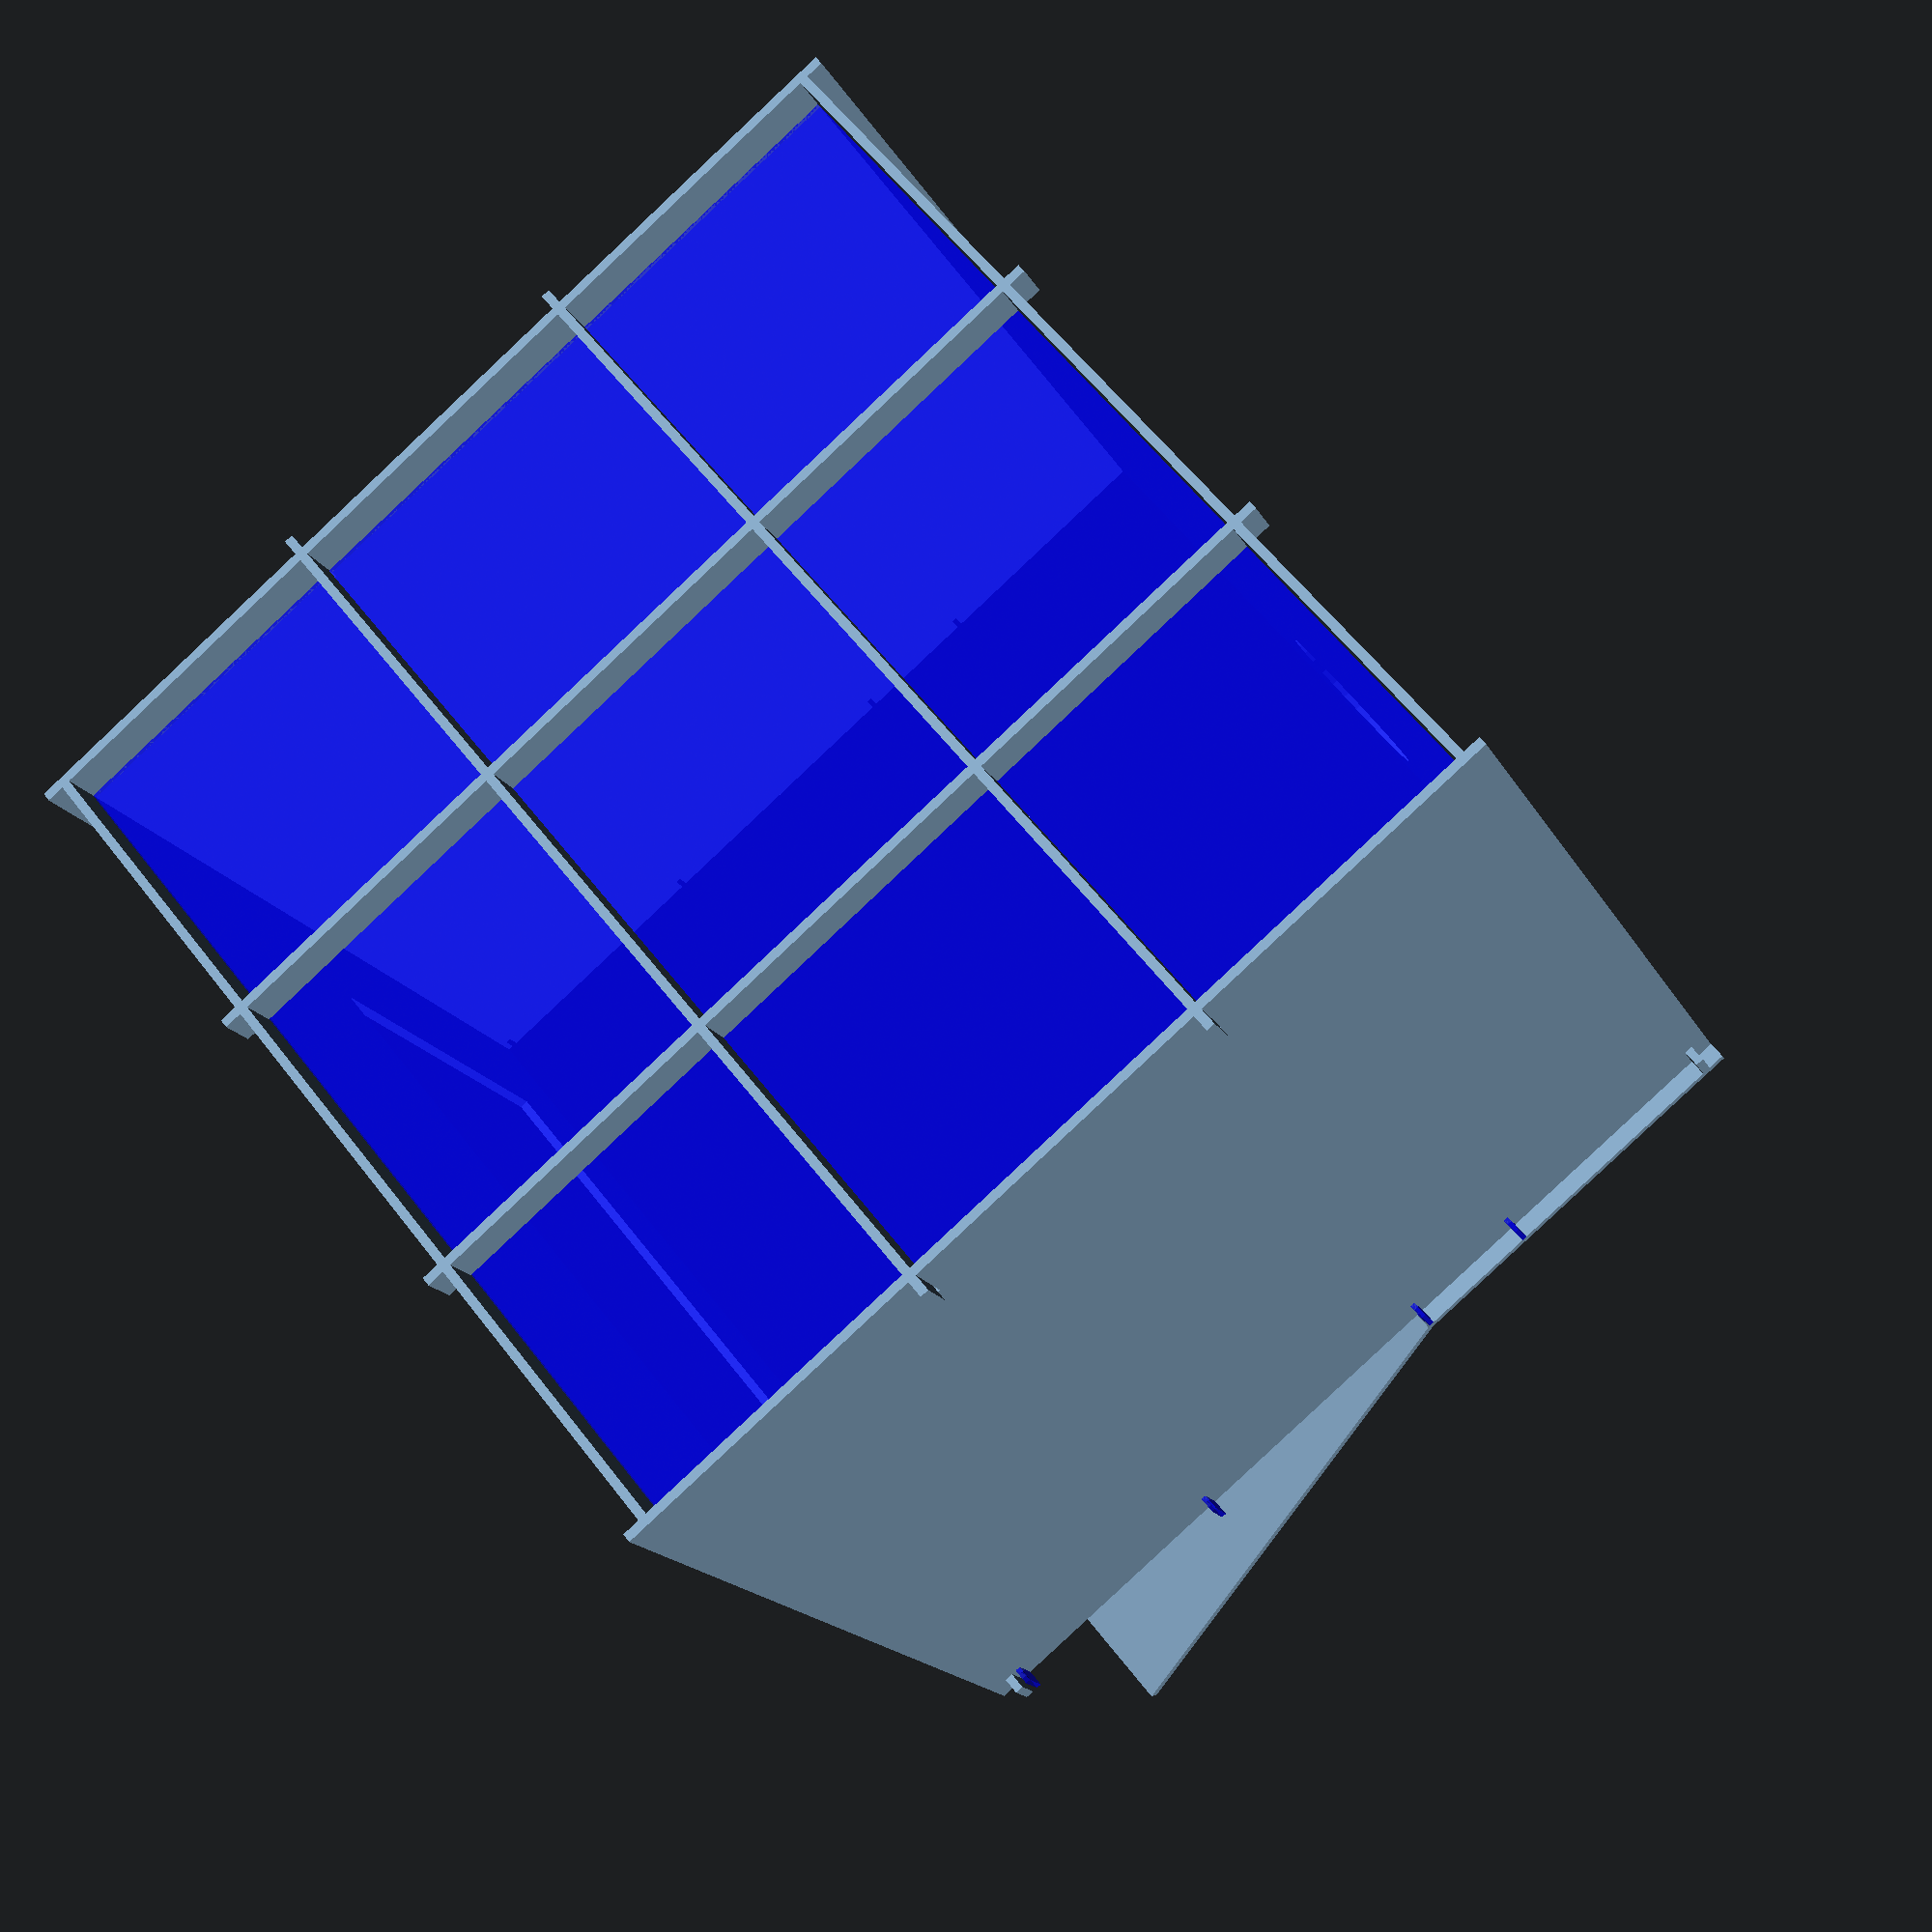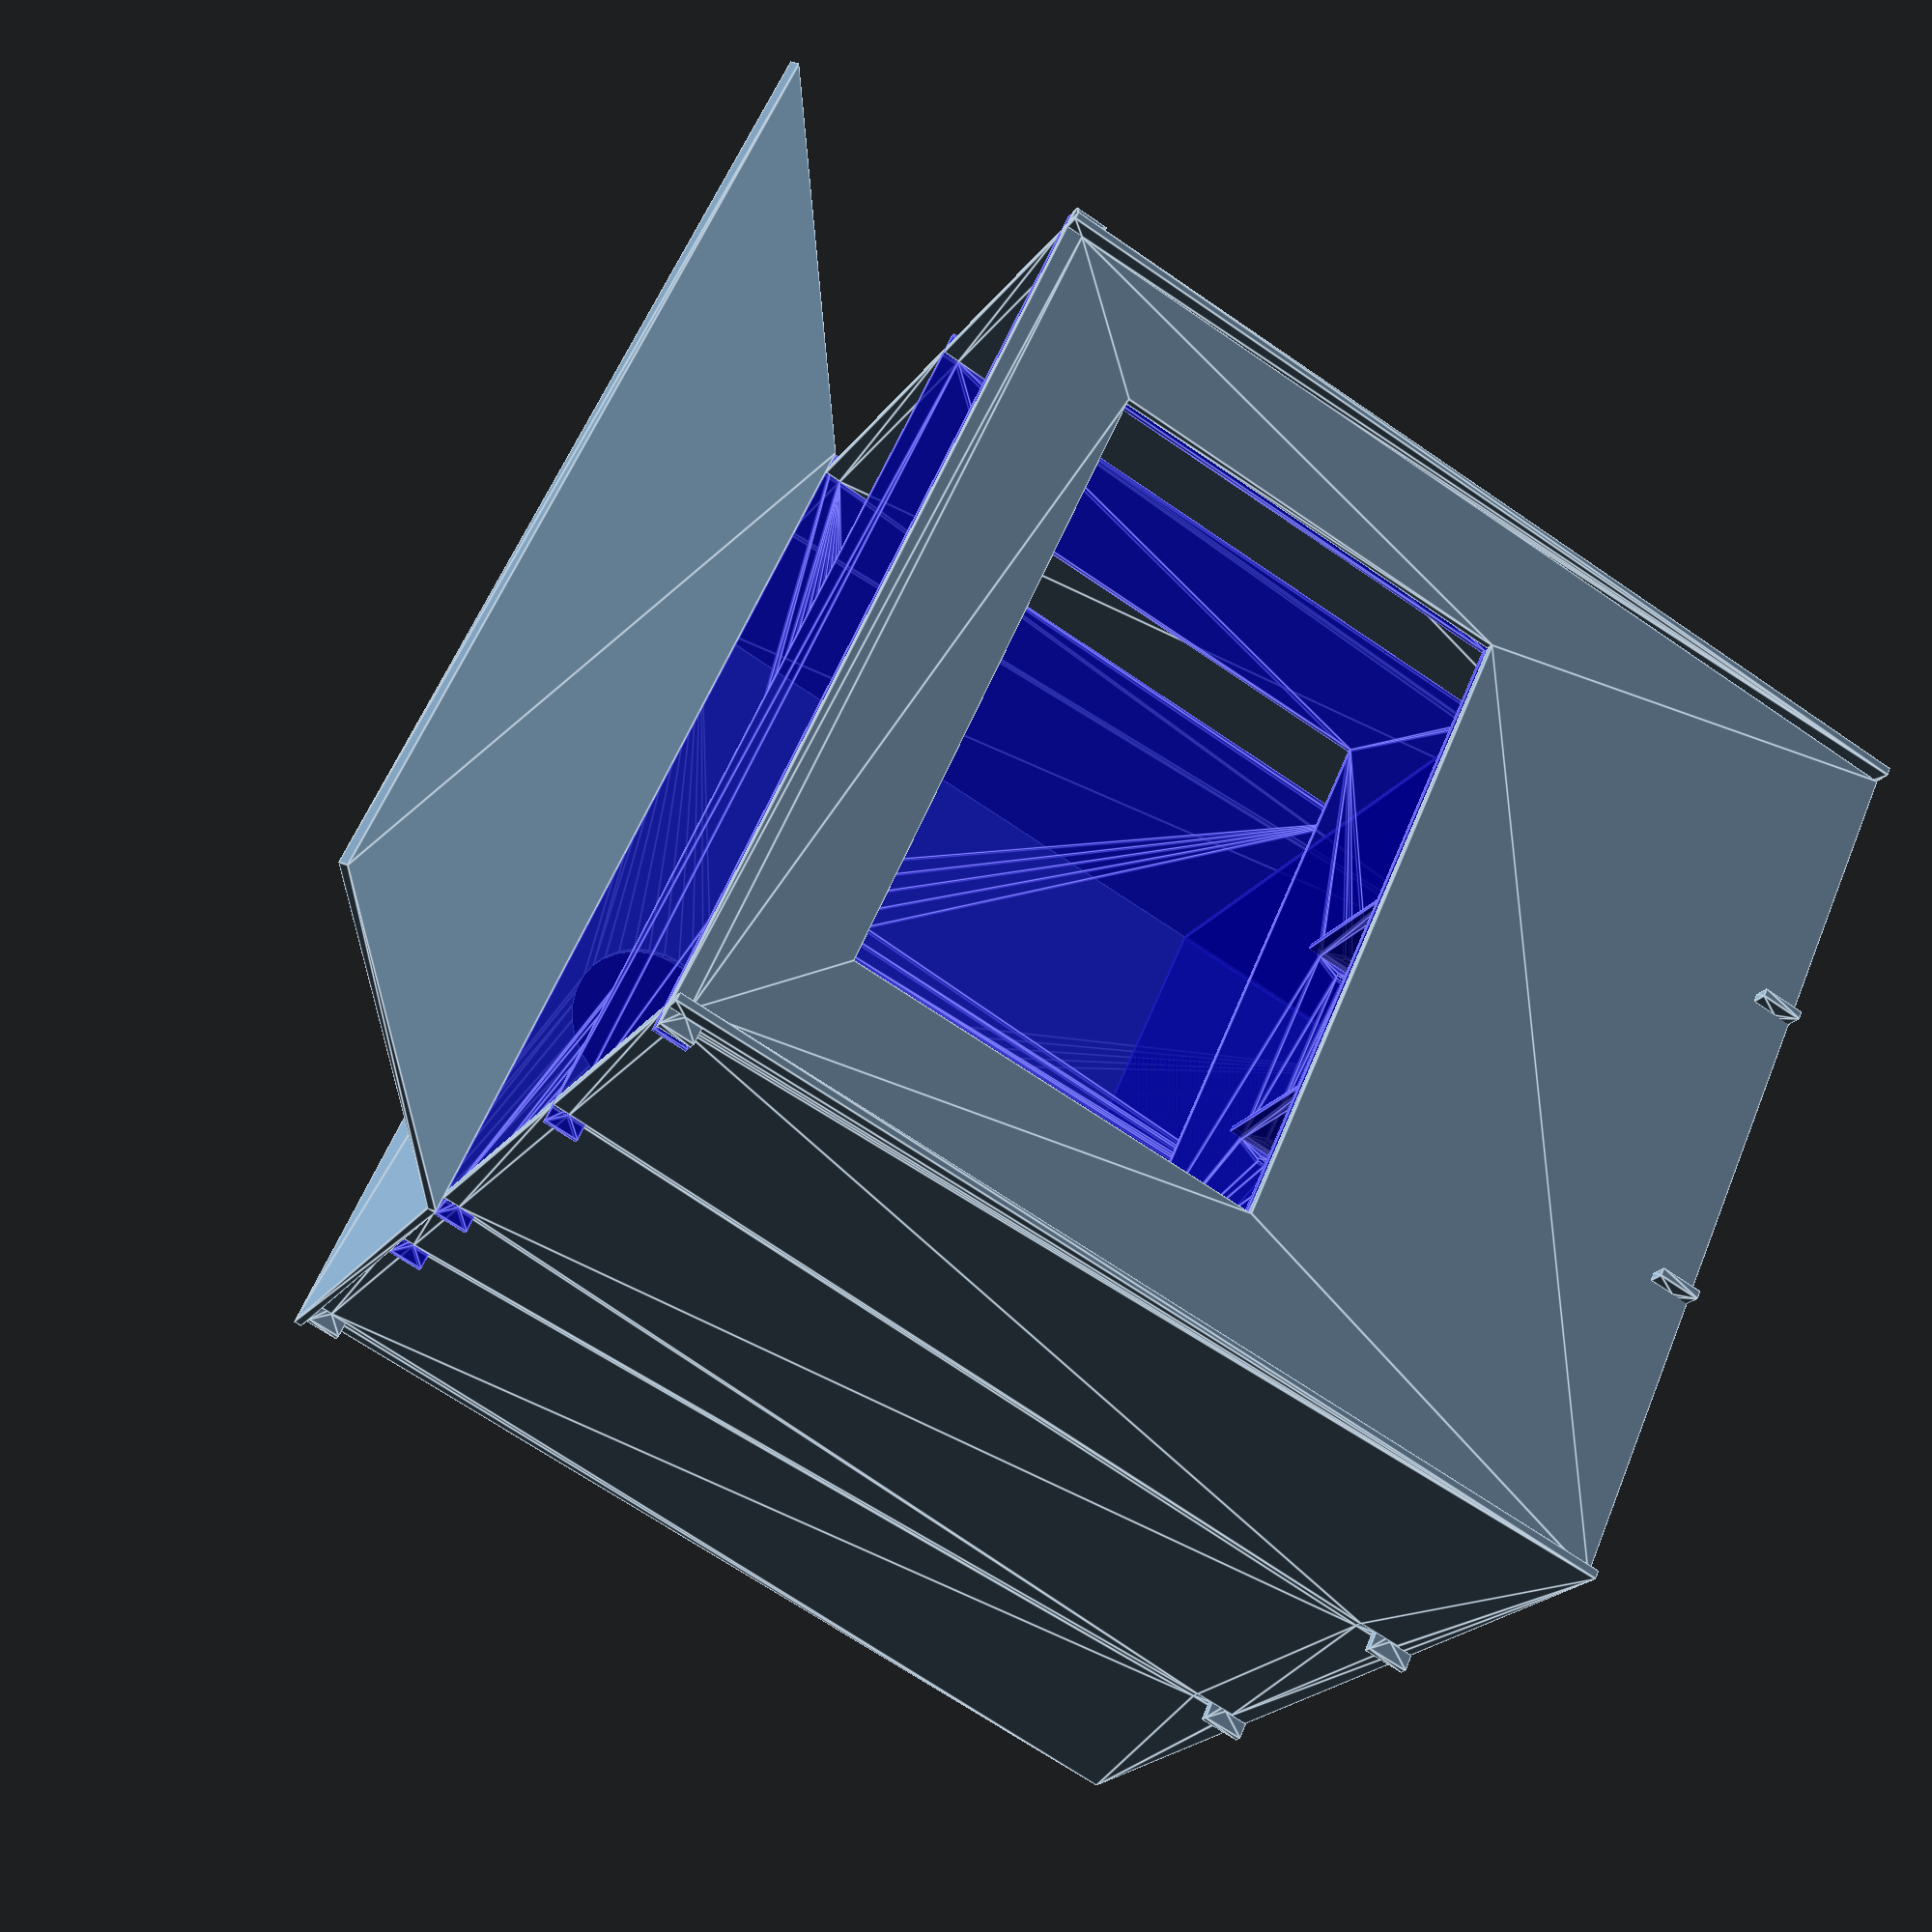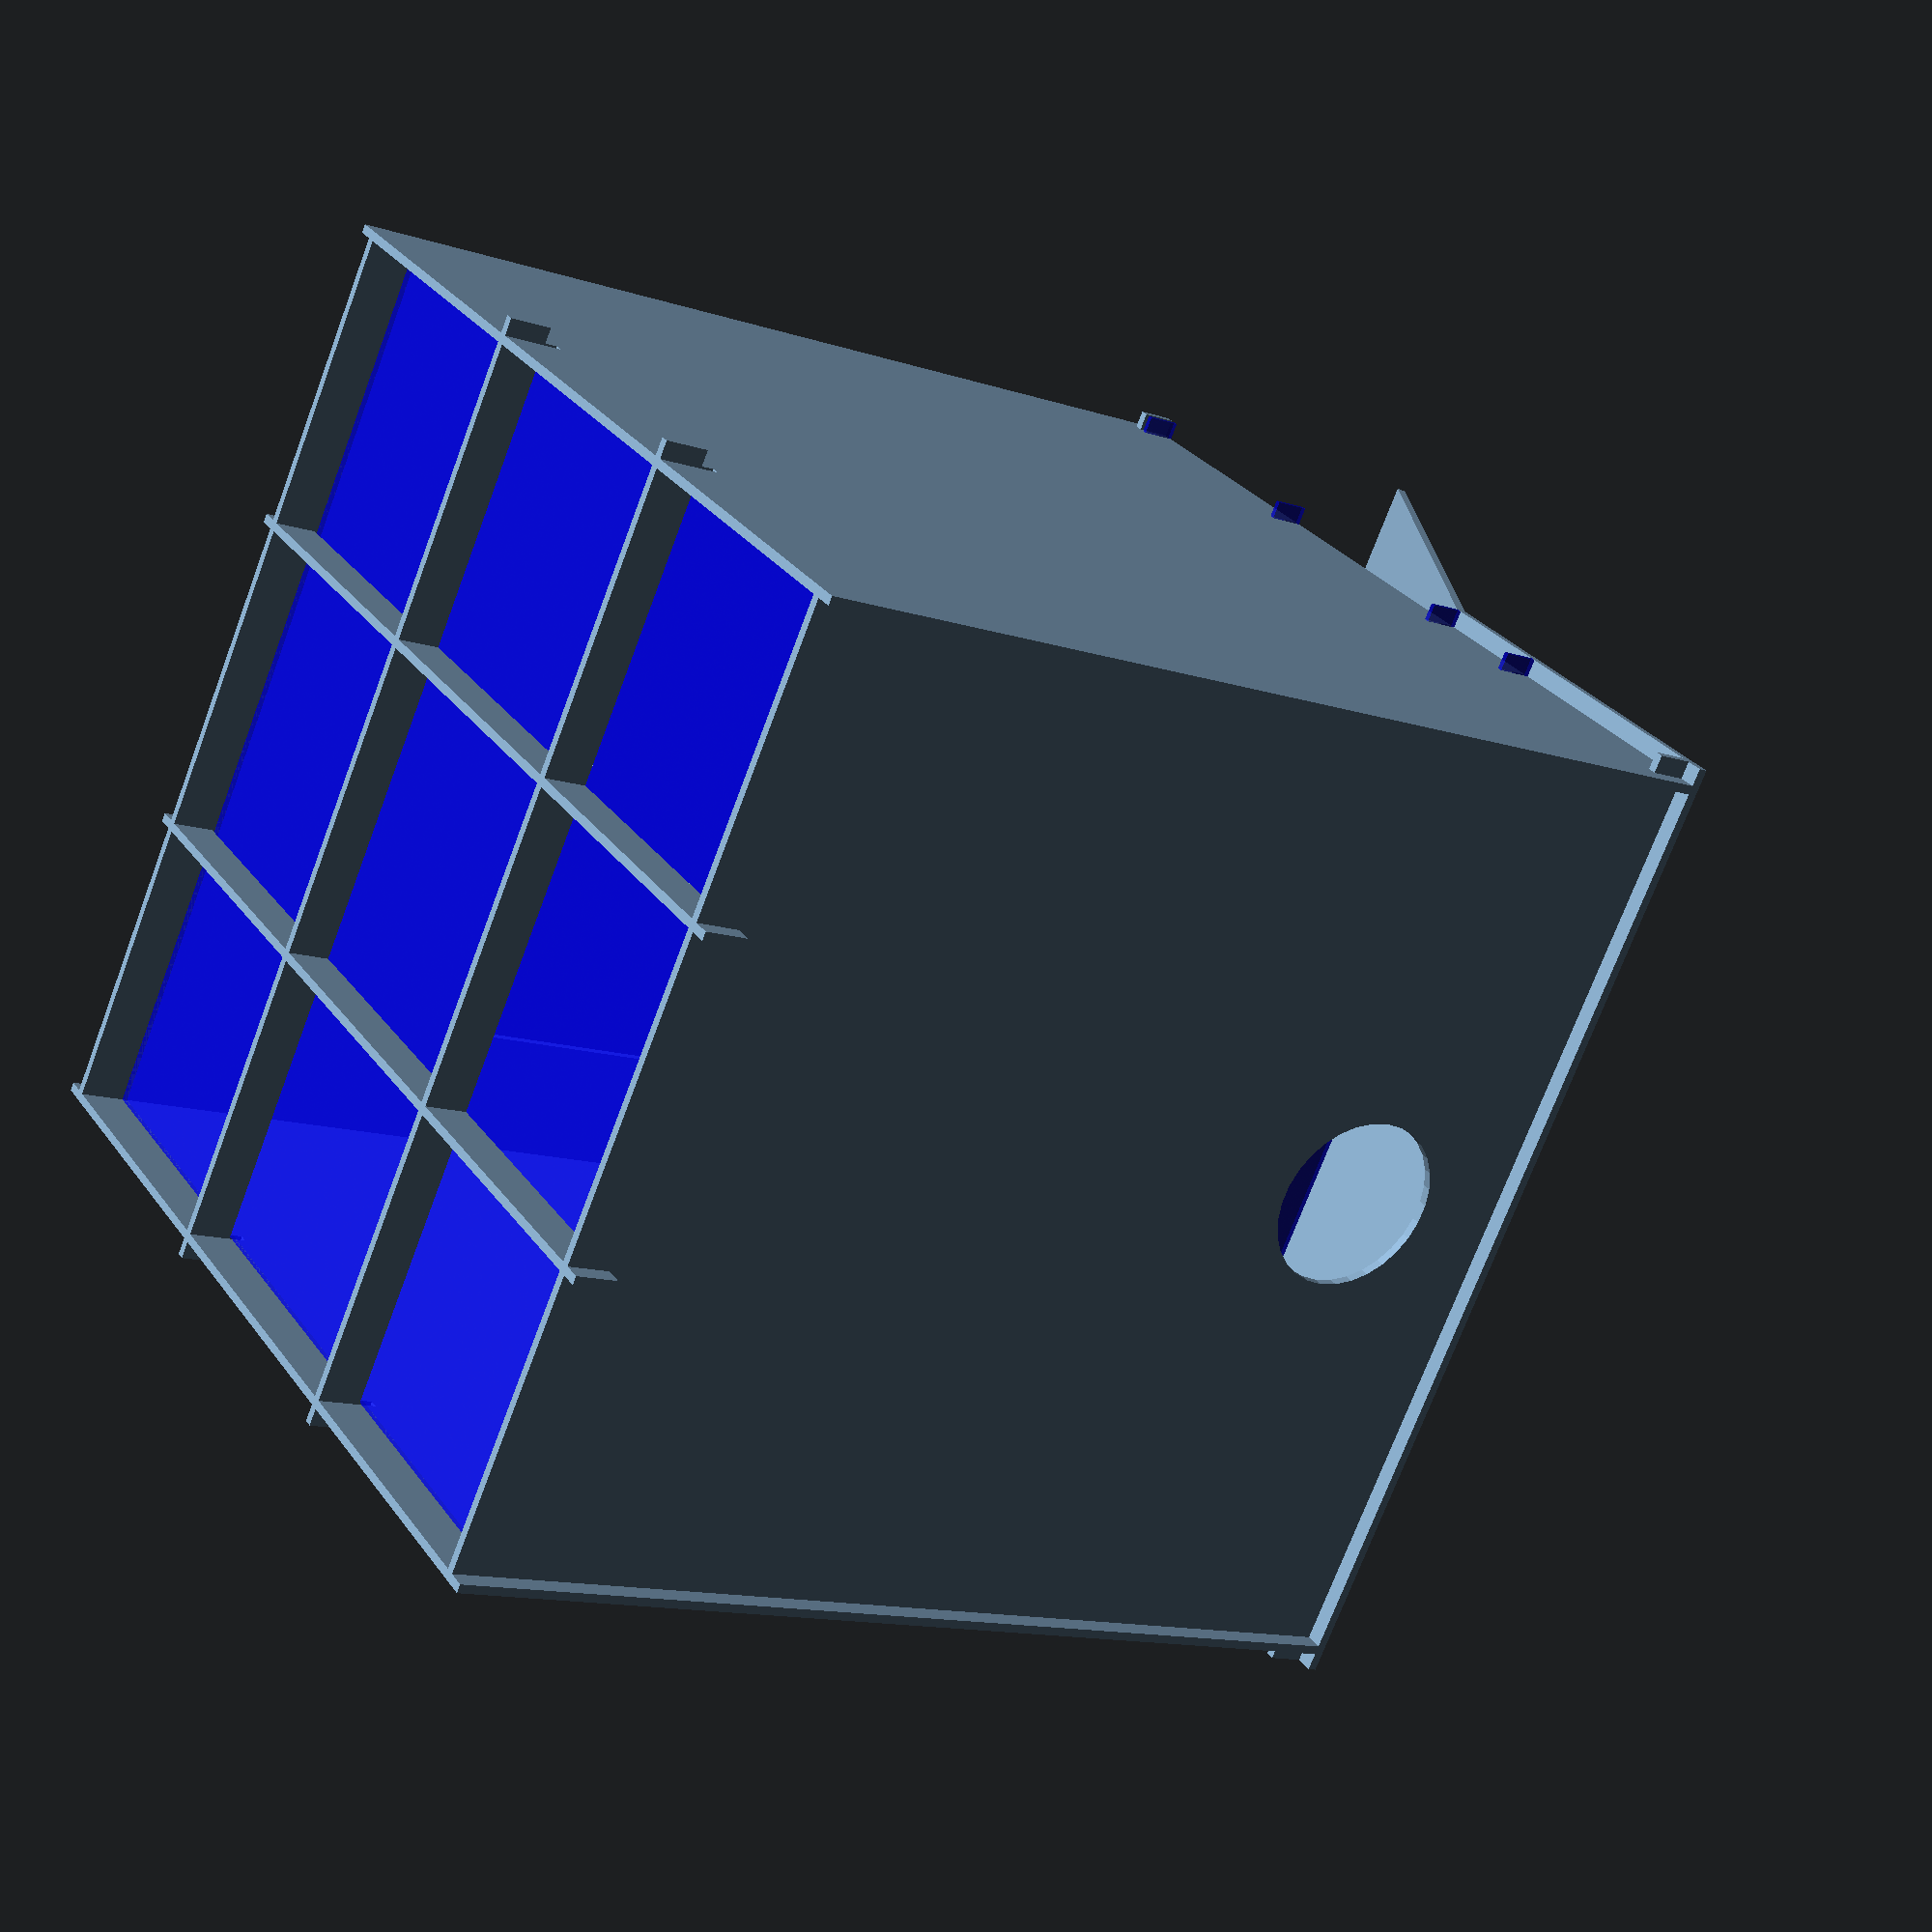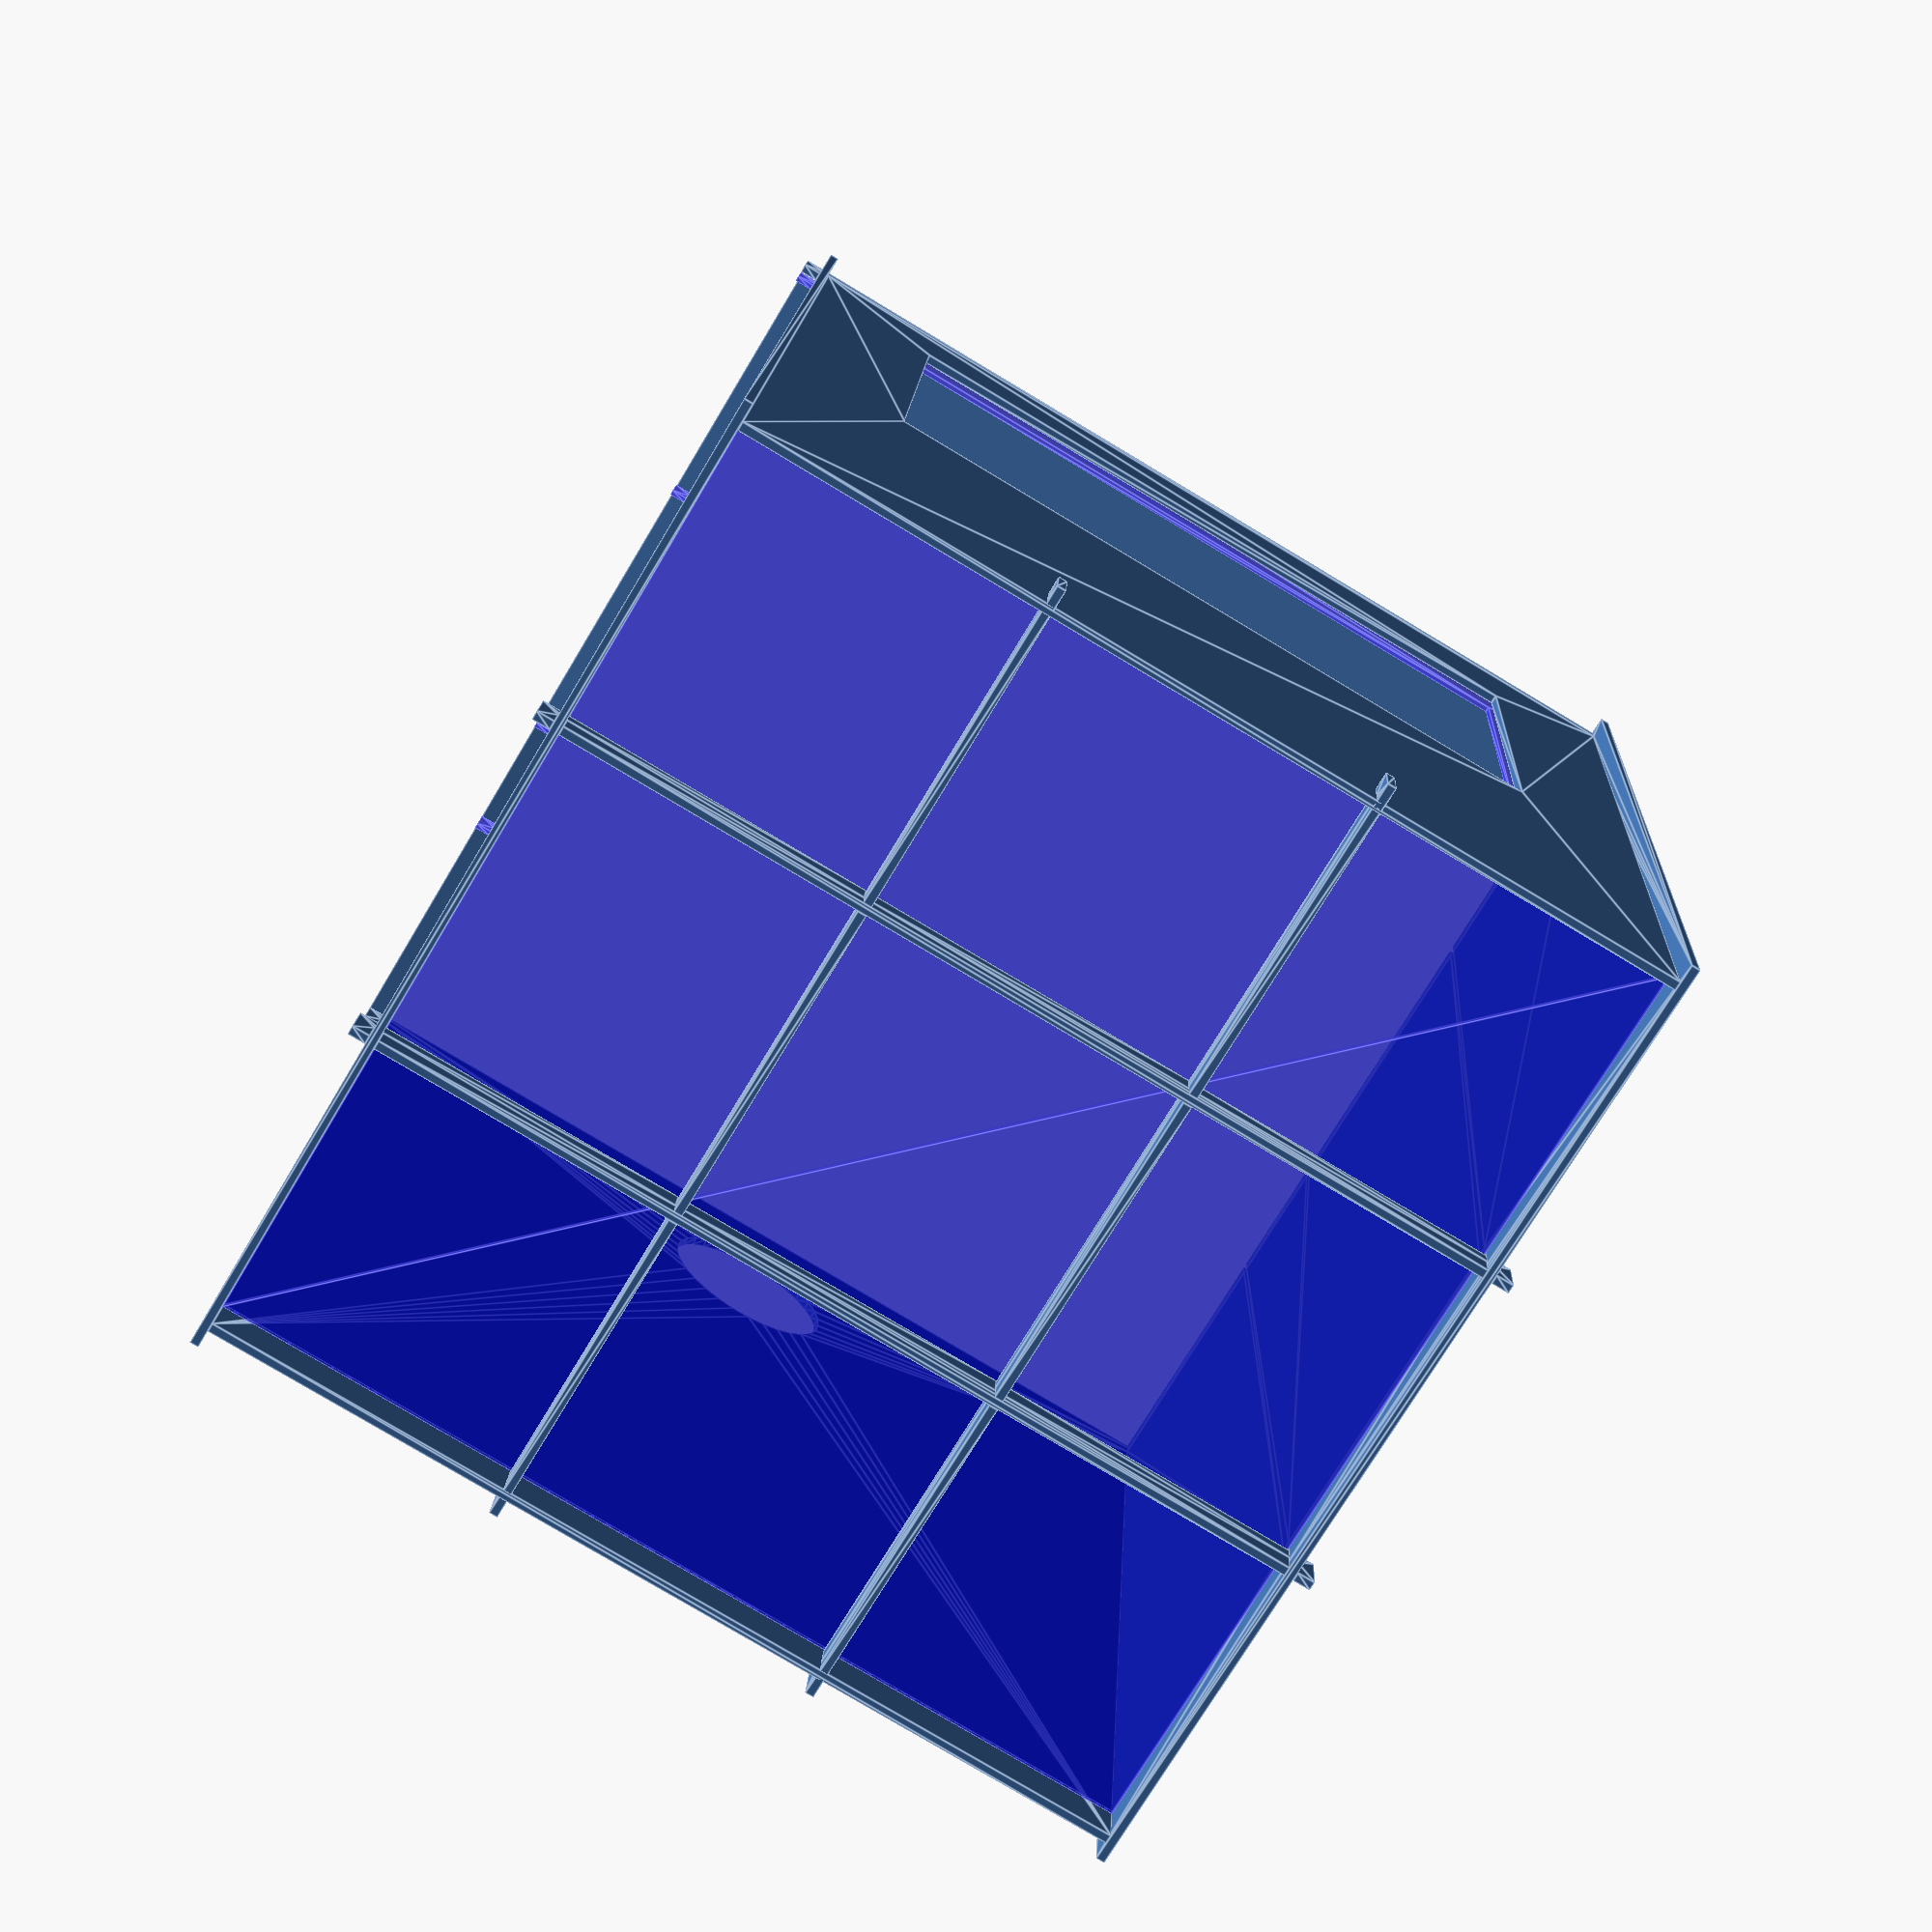
<openscad>
/*******************************************************************************
 * Units!  Internally we define 1 OpenSCAD Unit = 1 mm.
 * These convenience functions let us work in inches, etc.
 */

function mm(n) = n;
function inch(n) = mm(25.4 * n);


/*******************************************************************************
 * Common Parameters
 */

/*
 * Materials characteristics.
 */
wood_thickness = mm(5.2);
plastic_thickness = inch(0.125);

// How much material on outside of hooks, for strength?
hook_margin = wood_thickness * 2;

/*
 * Material size restrictions.
 */
exterior_height = inch(23);
exterior_width = inch(23);
exterior_depth = inch(23);

/*
 * Height of cross-bracing beneath reservoir floor.  Taller braces are stronger.
 * However, brace height is deducted from maximum system height!
 */
brace_height = inch(1);

/*
 * Depth of water (at maximum).
 */
reservoir_depth = inch(6);

/*
 * Characteristics of pad.
 */
pad_thickness = inch(6);
pad_height = inch(12);
pad_margin = inch(1);

/*
 * Spacing for soak pipe
 */
soak_pipe_clearance = inch(2);

/*
 * Spacing between fan panels.
 */
fan_spacing = inch(3);

/*
 * Diameter of rear duct.
 */
duct_diameter = inch(4);

/*
 * Interior size (computed).
 */
interior_width = exterior_width - 2 * (hook_margin + wood_thickness);
interior_depth = exterior_depth - 2 * (hook_margin + wood_thickness);
interior_height = exterior_height - brace_height;

pad_width = interior_width;

/*******************************************************************************
 * Braces
 *
 * A basic brace looks like this:
 *
 * ,---------------------- length --------------------------.
 * +-------------------+ +----------------------------------+ \
 * | +-+               | | <-- a cutout                 +-+ |  | height
 * | | |               +-+                              | | |  |
 * +-+ +------------------------------------------------+ +-+ /
 *
 * In addition to the two end-notches (always present), there are some number
 * of cutouts for other panels (one shown above).  They point the opposite way
 * from the end-notches.  The position of each cutout is given from the brace
 * center.
 */

module brace(length, cutout_centers) {
  center = length / 2;

  translate([-length/2, 0]) difference() {
    square([length, brace_height]);

    for (x = [hook_margin, length - hook_margin - wood_thickness]) {
      translate([x, 0]) square([wood_thickness, brace_height - hook_margin]);
    }

    for (x = cutout_centers) {
      translate([center + x - wood_thickness / 2, hook_margin]) {
        square([wood_thickness, brace_height - hook_margin]);
      }
    }
  }
}

lateral_brace_positions = [ -exterior_depth / 6, exterior_depth / 6];
longitudinal_brace_positions = [ -exterior_depth / 6, exterior_depth / 6];

module longitudinal_brace() {
  translate([0, brace_height]) scale([1, -1])
    brace(exterior_depth, lateral_brace_positions);
}

module mock_longitudinal_brace() {
  linear_extrude(height = wood_thickness, convexity = 10, center = true)
    longitudinal_brace();
}

module lateral_brace() {
  brace(exterior_width, longitudinal_brace_positions);
}

module mock_lateral_brace() {
  linear_extrude(height = wood_thickness, convexity = 10, center = true)
    lateral_brace();
}


/*******************************************************************************
 * Longitudinal (side) panels
 *
 * The panels look roughly like this (not to scale):
 *
 * +-+ +--+ +------+ +----------+
 * | | |  | |      | |          | <-- hang panel cutouts
 * | +-+  +-+      +-+          |
 * |                            |
 * |                            |
 * | +-+                    +-+ |
 * | | | <- brace cutout -> | | |
 * | +-+                    +-+ |
 * +--------------*-------------+
 */

pad_hanger_offsets = [
  -interior_depth/2 + plastic_thickness + plastic_thickness/2,
  -interior_depth/2 + plastic_thickness + plastic_thickness + pad_thickness
];

fan_panel_offsets = [
  interior_depth / 6 - fan_spacing/2,
  interior_depth / 6 + fan_spacing/2,
];

module longitudinal_panel() {
  difference() {
    translate([-exterior_depth / 2, 0])
        square([exterior_depth, exterior_height]);
    
    for (x = lateral_brace_positions) {
      translate([x - wood_thickness/2, hook_margin])
          square([wood_thickness, brace_height]);
    }

    for (x = [-1, 1]) {
      translate([x * (exterior_depth/2 - hook_margin - wood_thickness/2),
                 exterior_height - hook_margin])
        translate([-wood_thickness/2, 0])
          square([wood_thickness, hook_margin]);
    }
    for (x = pad_hanger_offsets) {
      translate([x, exterior_height - hook_margin])
        translate([-plastic_thickness/2, 0])
          square([plastic_thickness, hook_margin]);
    }
    for (x = fan_panel_offsets) {
      translate([x, exterior_height - hook_margin])
        translate([-plastic_thickness/2, 0])
          square([plastic_thickness, hook_margin]);
    }
  }
}

module mock_longitudinal_panel() {
  linear_extrude(height = wood_thickness, convexity = 10, center = true)
      longitudinal_panel();
}


/*******************************************************************************
 * Lateral (front/rear) panels
 *
 * These are hang panels.  The end panels are different; they look like:
 *
 * +-------------------------+
 * | +-+                 +-+ |
 * | | |                 | | |
 * +-+ |                 | +-+
 *     |                 |    
 *     | +-+         +-+ |    
 *     | | |         | | |    
 *     +-+ +---------+ +-+    
 *
 * The interior hang panels look like:
 *
 * +-------------------------+
 * | +-+                 +-+ |
 * | | |                 | | |
 * +-+ |                 | +-+
 *     |                 |    
 *     +-+             +-+    
 *       |      O      | <-- to clear reservoir
 *       +-------------+      
 *              ^-- for water leveling between compartments.
 */

module lateral_panel() {
  width = exterior_width - 2 * (hook_margin + wood_thickness);

  translate([-width/2, 0]) square([width, exterior_height]);

  for (s = [-1, 1]) scale([s, 1]) {
    translate([width/2, exterior_height - hook_margin])
      square([wood_thickness, hook_margin]);
    translate([width/2 + wood_thickness, exterior_height - hook_margin * 2])
      square([hook_margin, hook_margin * 2]);

  }
}

module interior_lateral_panel() {
  width = exterior_width - 2 * (hook_margin + wood_thickness);

  difference() {
    lateral_panel();
    
    translate([-width/2, 0]) {
      square([width, brace_height + plastic_thickness]);
      translate([0, brace_height + plastic_thickness]) {
        square([plastic_thickness, reservoir_depth]);
        translate([width - plastic_thickness, 0])
          square([plastic_thickness, reservoir_depth]);
      }
    }

    translate([0, brace_height + 3*plastic_thickness + inch(0.5)])
      circle(r = inch(0.5));
  }
}

pad_opening_width = pad_width - 2 * pad_margin - 2 * soak_pipe_clearance;
pad_opening_height = pad_height - 2 * pad_margin;

pad_opening_top = interior_height - soak_pipe_clearance;

module pad_opening_template() {
  translate([-pad_opening_width / 2, pad_opening_top - pad_opening_height])
      square([pad_opening_width, pad_opening_height]);
}

pad_spacer_width = inch(2);
zip_slot_height = mm(3);
zip_slot_width = mm(5);

module pad_spacer_template() {
  // Tab slot
  square([pad_spacer_width * 2 / 3, plastic_thickness], center = true);
  // Zip-tie holes
  for (y = [-1, 1]) {
    translate([0, y * (plastic_thickness * 3 / 2 + zip_slot_height / 2)])
      square([zip_slot_width, zip_slot_height], center = true);
  }
}

module pad_spacer() {
  square([pad_thickness, pad_spacer_width], center = true);
  for (x = [-1, 1]) {
    translate([x * (pad_thickness/2 + plastic_thickness/2), 0])
      square([plastic_thickness, pad_spacer_width * 2 / 3], center = true);
  }
}

pad_spacer_elevation = pad_opening_top + pad_margin - pad_height
                     - (pad_spacer_width / 2);

module pad_hanger() {
  difference() {
    interior_lateral_panel();
    pad_opening_template();
    
    for (x = [-1, 1]) {
      translate([x * pad_opening_width/6,
                 pad_spacer_elevation])
        rotate(90) pad_spacer_template();
    }
  }
}

module front_panel() {
  difference() {
    lateral_panel();
    pad_opening_template();
  }
}

module rear_panel() {
  difference() {
    lateral_panel();

    translate([0, exterior_height - inch(2) - duct_diameter/2])
        circle(r = duct_diameter / 2);
  }
}

module mock_pad_hanger() {
  color([0, 0, 1, 0.5])
  linear_extrude(height = plastic_thickness, convexity = 10, center = true)
    pad_hanger(); 
}

module mock_pad_spacer() {
  color([0, 0, 1, 0.5])
  linear_extrude(height = plastic_thickness, convexity = 10, center = true)
    pad_spacer(); 
}

module mock_front_panel() {
  linear_extrude(height = wood_thickness, convexity = 10, center = true)
    front_panel(); 
}

module mock_rear_panel() {
  linear_extrude(height = wood_thickness, convexity = 10, center = true)
    rear_panel(); 
}


/*******************************************************************************
 * 4-inch ducted fan configuration
 *
 * This is designed around the RoadPro RPSC-857 fan.
 */

module fan_panel_4in() {
  difference() {
    interior_lateral_panel();

    translate([0, exterior_height - inch(4)])
        circle(r = inch(2));
  }
}

module mock_fan_panel_4in() {
  color([0, 0, 1, 0.5])
  linear_extrude(height = plastic_thickness, convexity = 10, center = true)
    fan_panel_4in();
}


/*******************************************************************************
 * 120mm computer fan configuration
 */

module fan_120mm_template() {
  circle(r = mm(120) / 2);

  for (x = [-1, 1]) {
    for (y = [-1, 1]) {
      translate([x * mm(106)/2, y * mm(106)/2]) circle(r = mm(4) / 2);
    }
  }
}

module fan_panel_120mm() {
  difference() {
    interior_lateral_panel();

    for (x = [-1.3, 0, 1.3]) {
      for (y = [0, 1.3]) {
        translate([x * mm(120),
                   exterior_height - inch(2) - mm(60) - y * mm(120)])
          fan_120mm_template();
      }
    }
  }
}

module mock_fan_panel_120mm() {
  color([0, 0, 1, 0.5])
  linear_extrude(height = plastic_thickness, convexity = 10, center = true)
    fan_panel_120mm();
}


/*******************************************************************************
 * Reservoir!
 */

module reservoir_floor() {
  square([interior_width, interior_depth], center = true);
}

module reservoir_longitudinal_panel() {
  translate([-interior_depth/2, 0]) square([interior_depth, reservoir_depth]);
}

module reservoir_lateral_panel() {
  width = interior_width - (2 * plastic_thickness);
  translate([-width/2, 0]) square([width, reservoir_depth]);
}

module mock_reservoir_floor() {
  color([0, 0, 1, 0.5])
  linear_extrude(height = plastic_thickness, convexity = 10, center = true)
      reservoir_floor();
}

module mock_reservoir_longitudinal_panel() {
  color([0, 0, 1, 0.5])
  linear_extrude(height = plastic_thickness, convexity = 10, center = true)
      reservoir_longitudinal_panel();
}

module mock_reservoir_lateral_panel() {
  color([0, 0, 1, 0.5])
  linear_extrude(height = plastic_thickness, convexity = 10, center = true)
      reservoir_lateral_panel();
}

module mock_reservoir() {
  mock_reservoir_floor();
  for (x = [-1, 1]) {
    translate([x * (interior_width/2 - plastic_thickness/2), 0, 0])
      rotate([90, 0, 90]) mock_reservoir_longitudinal_panel();
  }
  for (y = [-1, 1]) {
    translate([0, y * (interior_depth/2 - plastic_thickness/2), 0])
      rotate([90, 0, 0]) mock_reservoir_lateral_panel();
  }
}


/*******************************************************************************
 * Lid - two parts.  The rear part is intended to be sealed and covers the
 * positive pressure zone at the rear of the enclosure.  The front part is
 * hinged.
 */

rear_lid_depth = exterior_depth / 2
               - fan_panel_offsets[0]
               + plastic_thickness/2;
module rear_lid() {
  translate([-exterior_width/2, 0])
    square([exterior_width, rear_lid_depth]);
}

module front_lid() {
  depth = exterior_depth - rear_lid_depth;
  translate([-exterior_width/2, 0])
      square([exterior_width, depth]);
}

module mock_rear_lid() {
  linear_extrude(height = wood_thickness, convexity = 10, center = true)
    rear_lid();
}

module mock_front_lid() {
  linear_extrude(height = wood_thickness, convexity = 10, center = true)
    front_lid();
}


/*******************************************************************************
 * All parts for cutting
 */
margin = inch(1);

module wood_cutting_layout() {
  longitudinal_panel();
  translate([0, -brace_height - margin])
    longitudinal_brace();

  translate([-exterior_depth - margin, 0]) {
    longitudinal_panel();
    translate([0, -brace_height - margin])
      longitudinal_brace();
  }
  
  translate([0, exterior_height + margin]) {
    front_panel();
    translate([0, exterior_height + margin]) lateral_brace();
  }

  translate([-exterior_depth - margin, exterior_height + margin]) {
    rear_panel();
    translate([0, exterior_height + margin]) lateral_brace();
  }
}

module plastic_cutting_layout() {
  pad_hanger();
  translate([0, exterior_height + margin]) {
    fan_panel_4in();
  }

  translate([-interior_width - margin - hook_margin*2, 0]) {
    pad_hanger();
    translate([0, exterior_height + margin]) {
      fan_panel_4in();
    }
  }


  translate([interior_width + margin, interior_depth/2]) {
    reservoir_floor();

    translate([0, interior_depth/2 + margin]) {
      reservoir_lateral_panel();
      translate([0, reservoir_depth + margin]) {
        reservoir_lateral_panel();
      }
    }

    translate([interior_width / 2 + margin, 0]) {
      rotate(270) reservoir_longitudinal_panel();
      translate([reservoir_depth + margin, 0]) {
        rotate(270) reservoir_longitudinal_panel();
      }
    }
  }
}


/*******************************************************************************
 * Assembly 3D mock
 */

module mock_braces() {
  for (x = longitudinal_brace_positions) {
    translate([x, 0, 0]) rotate([90, 0, 90]) mock_longitudinal_brace();
  }
  for (y = longitudinal_brace_positions) {
    translate([0, y, 0])
      rotate([0, 0, 90])
      rotate([90, 0, 90]) mock_lateral_brace();
  }
}

module mock_pad_assembly() {
  for (x = pad_hanger_offsets) {
    translate([0, x, 0]) rotate([90, 0, 0]) mock_pad_hanger();
  }

  for (x = [-1, 1]) {
    translate([x * (pad_opening_width / 6),
               (pad_hanger_offsets[0] + pad_hanger_offsets[1]) / 2,
               pad_spacer_elevation])
      rotate([90, 0, 90])
      mock_pad_spacer();
  }
}

module mock_box() {
  longitudinal_panel_offset = exterior_width/2 - hook_margin - wood_thickness/2;
  lateral_panel_offset = exterior_depth/2 - hook_margin - wood_thickness/2;

  mock_braces();

  for (x = [-1, 1]) {
    translate([x * longitudinal_panel_offset, 0])
      rotate([90, 0, 90]) mock_longitudinal_panel();
  }

  translate([0, -lateral_panel_offset])
    rotate([90, 0, 0]) mock_front_panel();
  translate([0, lateral_panel_offset])
    rotate([90, 0, 0]) mock_rear_panel();

  translate([0, 0, brace_height + plastic_thickness]) mock_reservoir();

  mock_pad_assembly();
  for (x = fan_panel_offsets) {
    translate([0, x, 0]) rotate([90, 0, 0]) mock_fan_panel_4in();
  }

  translate([0,
             fan_panel_offsets[0] - plastic_thickness / 2,
             exterior_height + wood_thickness/2])
      mock_rear_lid();

  translate([0,
             fan_panel_offsets[0] - plastic_thickness / 2,
             exterior_height + wood_thickness / 2])
  rotate([150, 0, 0])
  mock_front_lid();
}

//wood_cutting_layout();
//plastic_cutting_layout();
mock_box();

</openscad>
<views>
elev=16.5 azim=309.5 roll=199.2 proj=p view=wireframe
elev=67.8 azim=310.8 roll=55.3 proj=p view=edges
elev=193.2 azim=53.9 roll=306.7 proj=p view=wireframe
elev=164.7 azim=329.2 roll=357.3 proj=p view=edges
</views>
